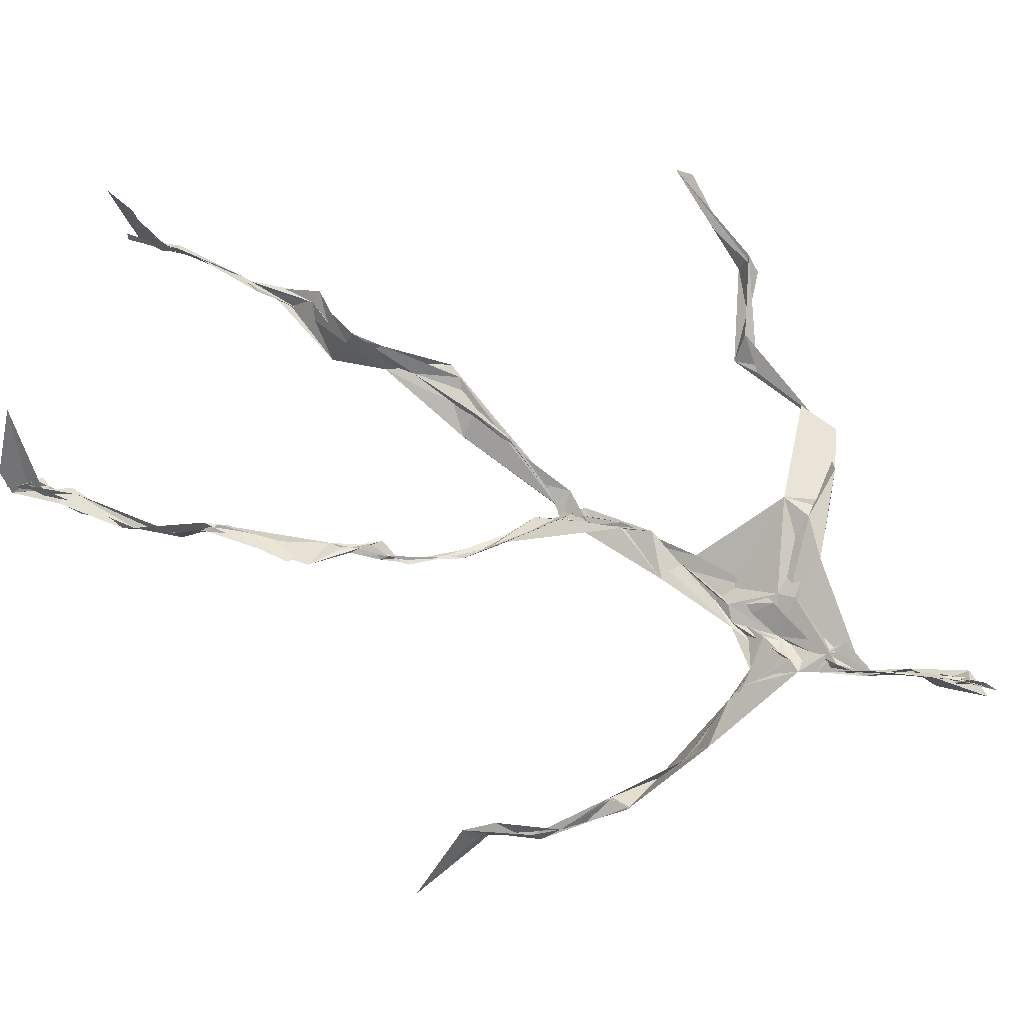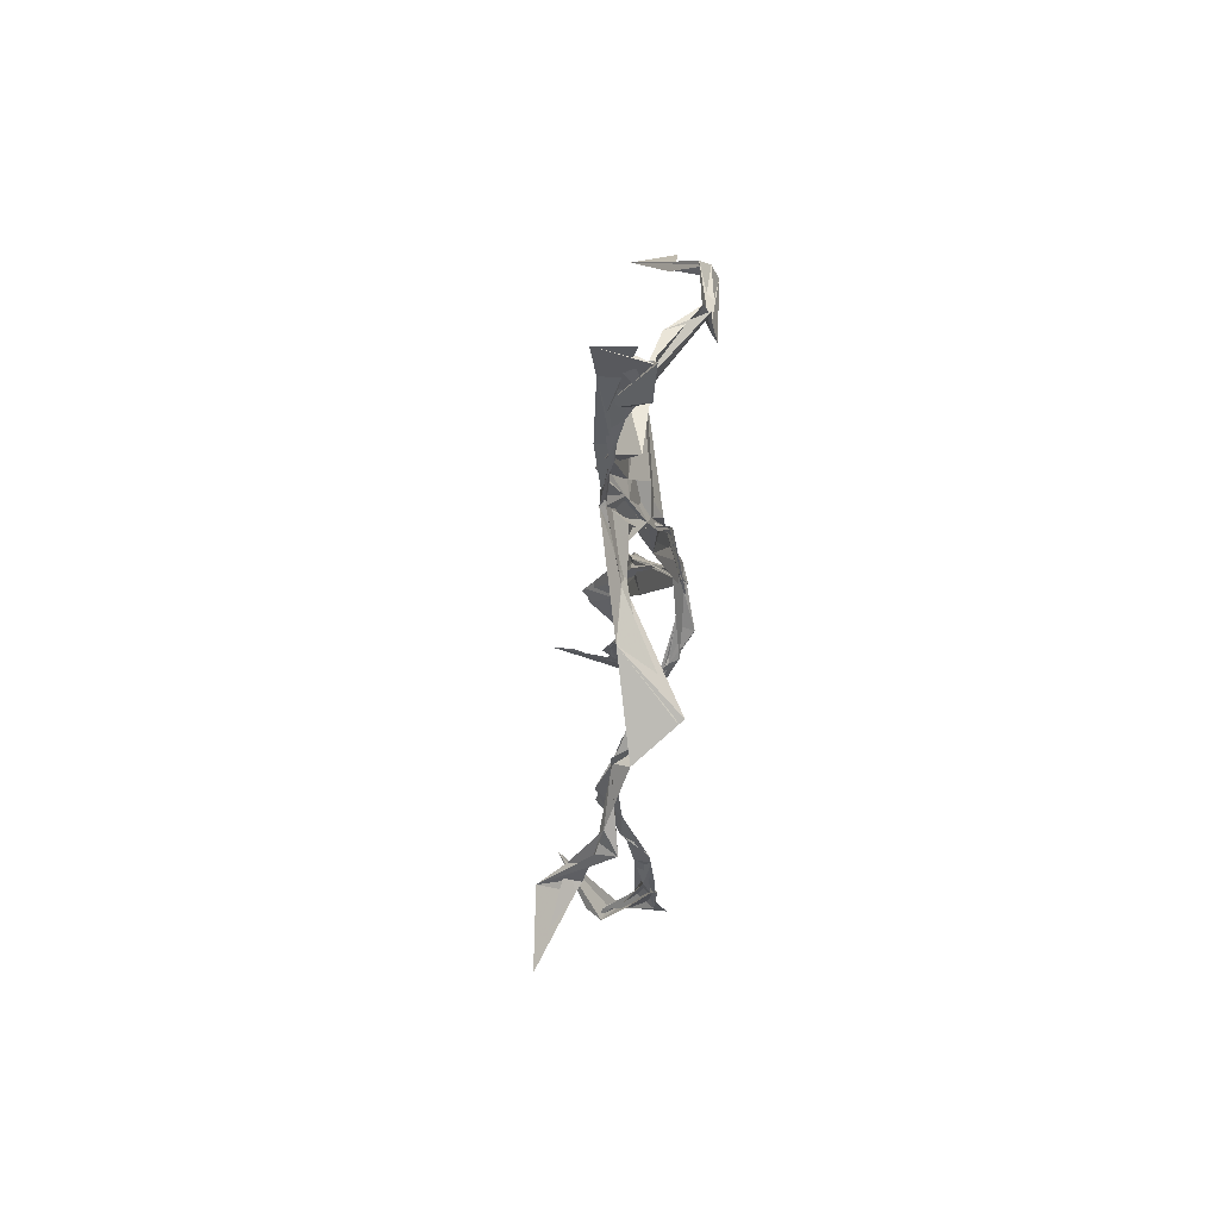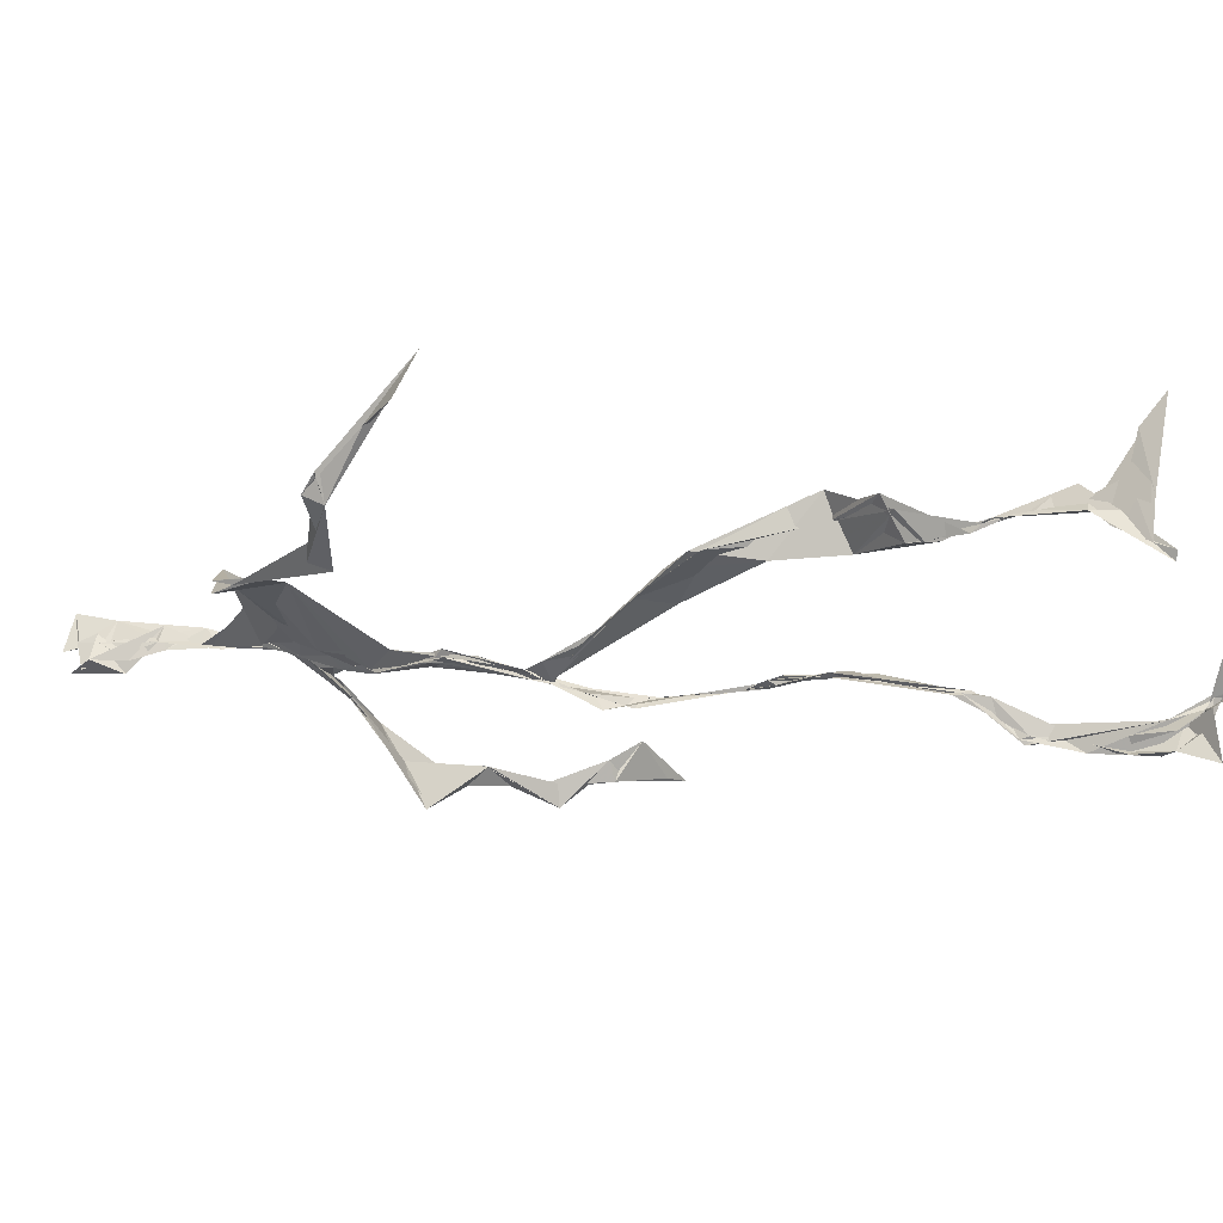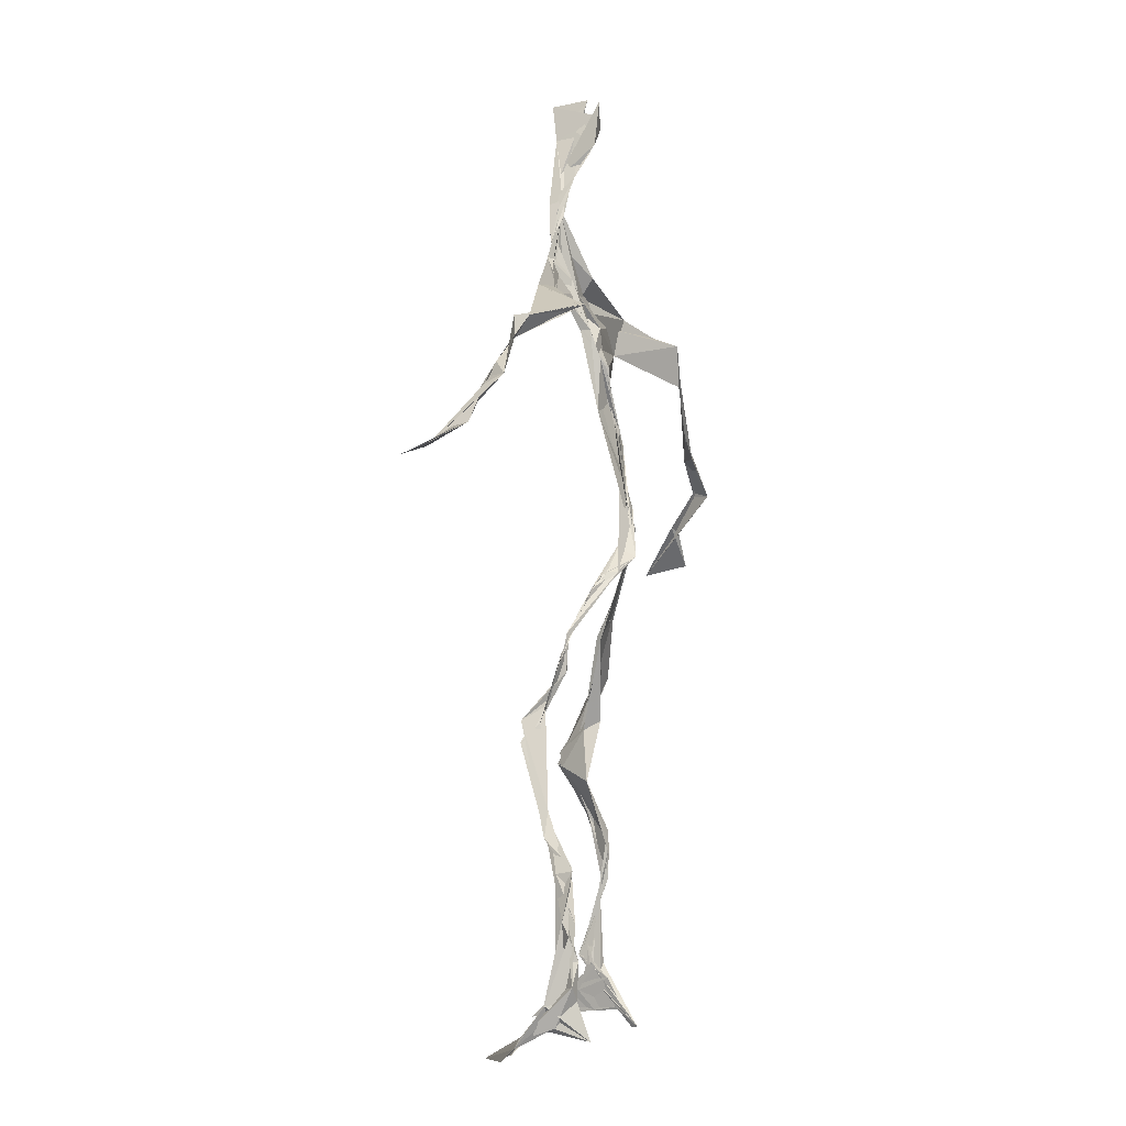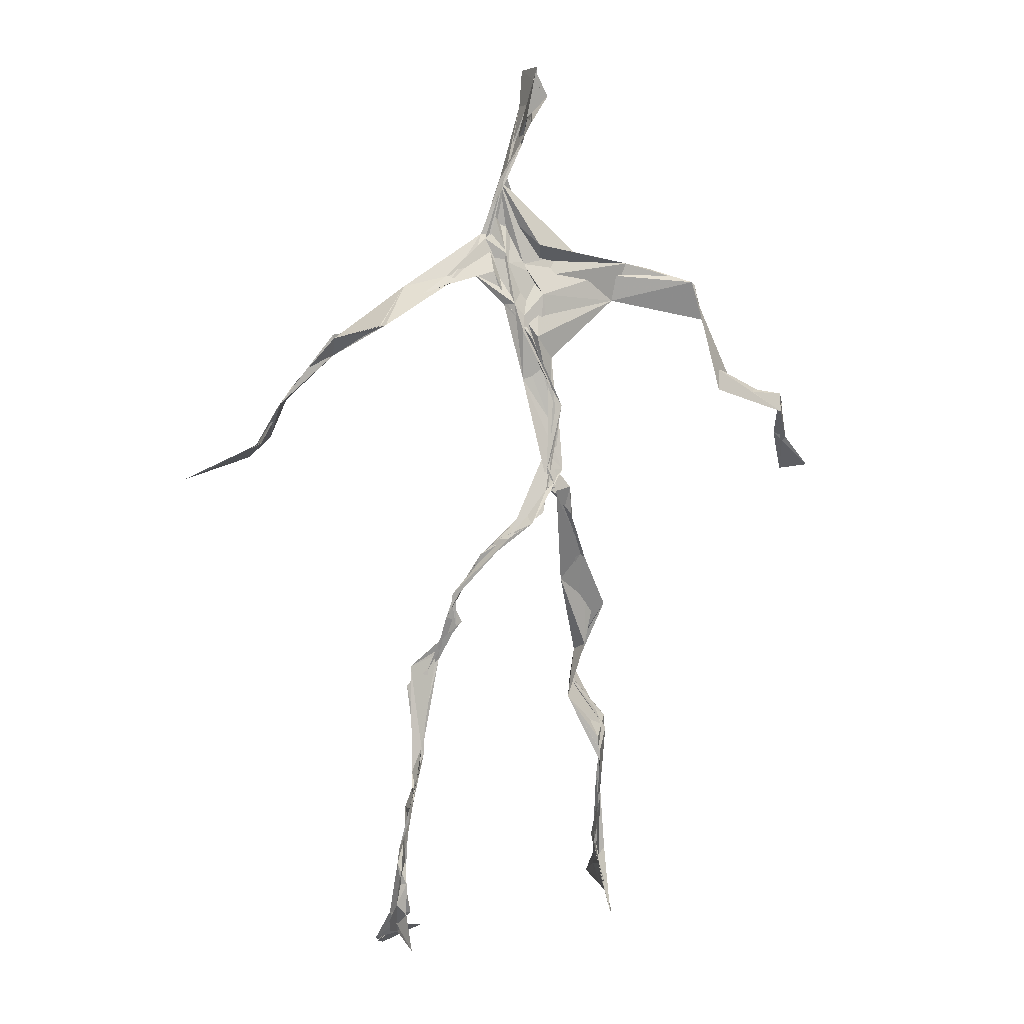
<metadata>
{"format":"obj","ext":"obj","renderer":"f3d","projection":"perspective","resolution":1024,"background":"white","views":[{"elev":69.1,"azim":114.0,"up":"+Z"},{"elev":67.9,"azim":116.0,"up":"+Y"},{"elev":-9.2,"azim":-69.6,"up":"+Z"},{"elev":-6.2,"azim":128.3,"up":"+Y"},{"elev":10.6,"azim":175.1,"up":"+Y"}]}
</metadata>
<code>
v 0.1177 -0.5217 0.03865
v -0.06508 -0.03338 0.005892
v -0.07945 -0.1542 0.06053
v 0.0694 -0.1244 -0.03
v -0.1005 -0.4394 0.06651
v -0.325 0.07088 0.1197
v 0.03325 0.3079 0.01587
v 0.1471 -0.4807 -0.06177
v -0.1018 -0.4678 0.08979
v 0.06799 0.2751 -0.01128
v -0.01853 0.4929 0.01685
v 0.0174 -0.02273 -0.05629
v -0.1012 -0.2914 0.04792
v 0.04251 0.3204 0.01817
v -0.09966 -0.4362 0.07184
v 0.08109 -0.09877 -0.03649
v -0.1019 -0.4334 0.0707
v -0.02469 0.308 0.008994
v -0.003444 0.2115 -0.01797
v -0.1074 -0.4892 0.07113
v 0.02426 0.3525 0.03082
v -0.03001 0.04092 -0.03216
v -0.0097 -0.004491 -0.06002
v -0.07047 -0.2237 0.07567
v -0.114 -0.5044 0.01762
v -0.02522 0.2714 0.01725
v 0.1392 -0.457 -0.0968
v -0.003971 0.4638 0.04282
v -0.1118 -0.4378 0.06226
v 0.3546 0.06615 -0.0788
v 0.1382 -0.3341 -0.06927
v -0.3448 0.01718 0.1732
v 0.1406 -0.4883 -0.06148
v -0.0302 0.0341 -0.03511
v -0.07744 -0.2064 0.09644
v -0.2042 0.263 0.02361
v 0.07633 -0.0922 -0.03744
v 0.1337 -0.4598 -0.07986
v -0.1073 -0.1249 0.05192
v -0.07728 -0.05461 0.02094
v -0.01335 0.2034 -0.01861
v -0.07197 -0.2233 0.07615
v -0.01345 0.4723 0.02235
v 0.2595 0.1603 -0.0919
v 0.06285 -0.06711 -0.03919
v 0.272 0.1444 -0.1122
v -0.113 0.2401 0.04665
v 0.0994 -0.1649 -0.0249
v 0.2945 0.09696 -0.08699
v -0.03244 0.1524 -0.01392
v -0.04796 0.05277 -0.02754
v 0.1409 -0.4495 -0.07042
v -0.1032 -0.321 0.04703
v -0.01824 0.5025 -0.005539
v 0.1406 -0.3639 -0.08053
v -0.03179 0.05436 -0.03176
v -0.2602 0.1374 0.05439
v -0.2393 0.1361 0.02864
v 0.1299 -0.3271 -0.08245
v -0.03882 0.0294 -0.03814
v -0.05989 -0.002616 -0.01227
v -0.01812 0.4731 0.02107
v 0.01439 0.3906 0.01831
v 0.2135 0.2156 -0.07608
v -0.02589 0.289 0.02601
v 0.1089 -0.1825 -0.02559
v -0.1134 -0.2745 0.08673
v -0.3399 0.06496 0.1196
v 0.2114 0.1967 -0.0761
v 0.0007116 0.4169 0.0141
v 0.0002754 0.352 0.03406
v -0.02983 0.03385 -0.03903
v -0.09888 -0.4254 0.08246
v -0.2341 0.1631 0.03513
v -0.03264 0.4755 0.004194
v -0.3221 0.1245 0.07369
v -0.06417 -0.2391 0.04834
v -0.06822 0.2974 0.0425
v -0.2088 0.2604 0.03386
v 0.31 0.07499 -0.04724
v -0.07191 -0.08165 0.04008
v -0.04813 0.1252 -0.01423
v -0.1134 -0.2871 0.07259
v 0.1343 -0.331 -0.0873
v 0.1533 -0.4817 -0.06056
v -0.1029 -0.3823 0.0668
v -0.005198 0.4215 0.02107
v 0.1463 -0.3806 -0.08348
v 0.3808 0.05597 -0.07937
v -0.008066 0.4516 -0.006877
v 0.2764 0.1361 -0.09157
v -0.01349 0.2713 0.01969
v -0.01341 0.4781 0.03073
v -0.07237 -0.1827 0.05934
v -0.1038 -0.2787 0.07549
v 0.1496 -0.4881 -0.05151
v -0.02089 0.4943 0.02245
v -0.02192 0.5087 0.01394
v -0.09742 -0.1105 0.05401
v -0.003163 0.2286 -0.006024
v -0.2192 0.2182 0.03266
v -0.05734 0.03142 -0.02326
v -0.04427 0.1283 -0.005855
v -0.03018 0.0644 -0.03029
v -0.04096 0.02219 -0.03181
v -0.1046 -0.4625 0.06157
v 0.133 0.2659 -0.04236
v -0.1007 -0.4095 0.07846
v -0.0406 0.02554 -0.03457
v -0.1595 0.2762 0.05262
v 0.1457 0.2474 -0.0769
v -0.03728 0.1793 -0.002982
v -0.03865 0.0961 -0.01706
v 0.1334 -0.2032 -0.01972
v -0.3282 0.1105 0.08966
v -0.09999 -0.3413 0.05456
v 0.3048 0.09239 -0.08559
v 0.1387 -0.4184 -0.09808
v -0.03831 0.1405 -0.01625
v -0.1037 -0.3083 0.04712
v -0.0391 0.05507 -0.02692
v 0.0122 0.2396 -0.009593
v 0.02923 0.2792 -0.004404
v 0.1338 -0.496 -0.109
v -0.1062 -0.3544 0.05843
v -0.02804 0.2521 0.001257
v -0.1005 -0.5001 0.154
v 0.1155 -0.281 -0.04258
v 0.1491 -0.484 -0.07682
v 0.03761 0.3154 0.01411
v -0.09831 -0.4284 0.08629
v 0.01758 0.241 -0.007325
v -0.1063 -0.3615 0.06236
v -0.02366 0.488 -0.003229
v -0.1098 -0.4842 0.04408
v 0.1194 -0.2895 -0.04043
v -0.104 0.2704 0.04679
v -0.3691 0.02843 0.1302
v -0.1039 -0.4532 0.05062
v 0.1739 -0.5036 -0.04507
v -0.1127 -0.4871 0.03404
v -0.1061 -0.3451 0.05127
v 0.1628 -0.4967 -0.04157
v -0.02977 0.05653 -0.0333
v 0.08003 -0.1343 -0.025
v 0.01454 0.2991 0.00631
v 0.1287 -0.1805 -0.01681
v 0.02755 0.3465 0.02002
v 0.08157 -0.111 -0.03118
v -0.003291 0.1561 -0.01438
v -0.06942 -0.04277 0.01615
v 0.01842 0.2743 0.006642
v 0.01833 0.3858 0.03524
v -0.08335 -0.08404 0.04269
v 0.2123 0.2135 -0.09476
v -0.04348 0.09458 -0.01381
v -0.0515 -0.08647 0.01923
v 0.1503 -0.4429 -0.09936
v -0.08347 -0.1729 0.04412
v -0.2125 0.2388 0.02845
v 0.02689 -0.02299 -0.04894
v -0.3217 0.1042 0.06411
v 0.09608 -0.1712 -0.02213
v 0.1576 -0.462 -0.0706
v 0.1404 -0.3819 -0.09532
v 0.006169 0.243 -0.01178
v 0.08336 0.2665 -0.02891
v -0.04373 0.09572 -0.01857
v -0.09975 -0.4395 0.07677
v -0.07087 -0.2222 0.08739
v -0.07844 -0.2191 0.1001
v 0.2138 0.1925 -0.07706
v -0.1061 -0.3959 0.06589
v 0.1293 -0.2993 -0.04731
v 0.01845 0.3699 0.01498
v 0.1629 0.2288 -0.1175
v 0.07634 -0.13 -0.03386
v 0.122 -0.3062 -0.04641
v 0.1717 -0.51 -0.04041
v 0.08499 0.2753 -0.02423
v -0.1294 0.2837 0.04458
v 0.01118 0.2881 0.004064
v -0.007578 0.5043 0.0509
v 0.05301 0.2768 -0.008373
v -0.02397 0.006194 -0.04664
v 0.03006 -0.02519 -0.04612
v 0.01334 0.3279 0.02172
v -0.02872 0.03247 -0.03798
v 0.02074 0.3817 0.01943
v 0.1179 -0.2717 -0.04327
v -0.005168 0.229 -0.01021
v 0.2854 0.09969 -0.06706
v 0.1488 -0.3947 -0.09383
v -0.1019 -0.4768 0.1261
v -0.1034 -0.4885 0.1117
v -0.02282 0.1789 -0.01228
v 0.08032 -0.09015 -0.03716
v 0.03543 0.3385 0.01975
v 0.001391 0.4189 0.03685
v 0.08772 -0.1184 -0.03517
v 0.1564 0.2299 -0.121
v -0.006403 0.286 0.01366
v 0.1312 -0.3359 -0.07989
v 0.01205 0.3472 0.03097
v -0.01442 0.4463 0.00393
v -0.01985 0.2054 -0.01655
v 0.1655 -0.5183 -0.02197
v -0.1163 -0.5061 0.02646
v 0.04858 -0.04262 -0.04462
v -0.03934 0.03616 -0.0354
f 67 142 13
f 184 167 111
f 120 53 133
f 10 130 180
f 59 165 31
f 64 69 46
f 122 41 100
f 144 82 22
f 149 163 66
f 51 150 103
f 11 183 97
f 128 114 66
f 6 32 76
f 45 200 16
f 51 161 34
f 179 96 1
f 134 97 183
f 152 146 166
f 189 78 202
f 92 187 202
f 34 113 150
f 91 49 44
f 151 109 60
f 139 106 131
f 102 61 2
f 44 172 91
f 141 9 20
f 81 39 151
f 91 172 46
f 135 25 141
f 210 144 22
f 196 126 112
f 65 21 182
f 30 49 80
f 161 45 16
f 12 113 34
f 202 187 189
f 116 108 125
f 18 181 78
f 180 111 176
f 101 36 74
f 20 194 127
f 89 30 80
f 64 201 69
f 13 142 86
f 119 19 191
f 112 156 168
f 182 122 100
f 41 132 82
f 198 63 175
f 197 177 37
f 2 61 99
f 131 17 139
f 46 69 44
f 206 26 100
f 79 58 160
f 96 8 140
f 73 125 169
f 24 83 95
f 124 129 27
f 88 38 193
f 7 63 14
f 84 178 128
f 208 139 141
f 177 147 163
f 72 105 61
f 163 37 177
f 182 7 122
f 186 12 197
f 59 203 55
f 164 140 33
f 94 40 39
f 48 145 114
f 92 126 191
f 17 169 9
f 11 62 98
f 9 5 127
f 96 140 1
f 65 26 181
f 36 137 110
f 15 108 173
f 101 47 36
f 93 90 75
f 33 8 124
f 199 70 205
f 198 70 189
f 5 15 135
f 172 44 155
f 153 62 70
f 39 24 35
f 165 55 158
f 13 170 67
f 157 40 94
f 151 39 40
f 191 166 92
f 158 143 52
f 171 83 24
f 144 50 82
f 208 141 25
f 119 103 19
f 167 14 107
f 123 122 7
f 58 101 74
f 38 140 164
f 110 78 181
f 147 48 190
f 155 44 69
f 34 150 51
f 97 90 93
f 173 116 133
f 46 172 64
f 5 9 169
f 40 109 151
f 17 9 139
f 53 77 13
f 31 84 128
f 27 193 164
f 194 9 127
f 121 72 102
f 171 99 159
f 148 182 21
f 137 78 110
f 135 15 25
f 210 156 144
f 3 24 39
f 152 166 184
f 56 104 60
f 84 31 52
f 132 113 82
f 207 1 140
f 23 188 209
f 171 3 99
f 87 63 199
f 56 103 119
f 125 120 116
f 32 115 76
f 4 16 200
f 99 61 154
f 6 76 68
f 60 2 151
f 160 36 110
f 66 114 145
f 187 198 189
f 192 46 44
f 129 143 158
f 112 126 47
f 148 7 182
f 169 125 108
f 53 13 133
f 117 89 80
f 86 17 131
f 159 77 171
f 129 96 143
f 191 196 119
f 53 120 77
f 137 47 126
f 10 180 107
f 93 205 11
f 22 82 185
f 196 191 126
f 2 99 3
f 149 209 37
f 170 42 67
f 210 72 121
f 11 97 93
f 197 12 16
f 145 48 200
f 143 96 179
f 69 201 155
f 204 130 63
f 118 193 27
f 49 91 80
f 147 174 163
f 158 52 165
f 184 166 132
f 189 70 199
f 55 118 158
f 32 162 115
f 167 123 7
f 13 86 133
f 62 205 70
f 118 55 193
f 189 63 21
f 136 163 174
f 135 20 195
f 50 100 41
f 181 26 47
f 192 80 46
f 33 124 164
f 4 200 48
f 206 50 156
f 29 106 25
f 65 181 18
f 60 109 56
f 18 21 65
f 45 23 209
f 3 39 81
f 22 185 188
f 207 85 1
f 128 178 114
f 176 172 155
f 195 5 135
f 195 127 5
f 198 187 204
f 88 203 178
f 134 87 97
f 111 167 201
f 12 161 16
f 74 36 160
f 197 37 186
f 192 49 30
f 87 199 90
f 209 200 45
f 94 35 170
f 106 139 208
f 105 109 157
f 122 123 132
f 179 1 85
f 107 176 155
f 140 8 33
f 133 116 120
f 19 150 166
f 87 90 97
f 203 59 174
f 125 73 142
f 34 161 12
f 109 105 188
f 134 28 87
f 46 80 91
f 108 15 5
f 99 154 159
f 43 153 28
f 76 58 162
f 71 63 130
f 81 151 2
f 16 177 197
f 104 56 168
f 21 18 189
f 121 168 156
f 104 102 60
f 115 74 57
f 168 121 104
f 23 161 51
f 188 23 51
f 47 79 181
f 10 107 14
f 113 185 82
f 107 201 167
f 186 185 12
f 169 108 5
f 203 193 55
f 124 8 129
f 114 178 190
f 143 179 52
f 98 183 11
f 141 20 135
f 63 189 199
f 67 42 95
f 102 104 121
f 150 113 132
f 183 28 134
f 77 83 171
f 131 106 133
f 184 123 167
f 42 24 95
f 64 172 201
f 15 173 29
f 66 136 128
f 79 101 58
f 45 161 23
f 188 56 109
f 174 147 190
f 86 73 17
f 192 30 117
f 6 138 32
f 129 158 27
f 173 133 29
f 146 92 166
f 202 137 126
f 54 75 90
f 170 77 94
f 163 136 66
f 149 66 145
f 204 63 198
f 28 98 43
f 26 206 47
f 204 146 130
f 159 94 77
f 169 17 73
f 205 93 75
f 142 73 86
f 160 110 79
f 177 4 147
f 186 209 188
f 100 26 182
f 55 165 59
f 61 105 154
f 42 170 35
f 25 106 208
f 152 130 146
f 203 88 193
f 195 20 127
f 29 133 106
f 206 100 50
f 163 149 37
f 140 38 85
f 136 174 59
f 48 147 4
f 157 94 159
f 50 41 82
f 176 107 180
f 83 77 120
f 81 2 3
f 27 164 124
f 183 98 28
f 61 102 72
f 132 41 122
f 38 164 193
f 67 95 142
f 80 192 117
f 178 84 88
f 13 77 170
f 199 54 90
f 198 153 70
f 123 184 132
f 188 72 22
f 115 57 76
f 19 103 150
f 74 162 58
f 71 14 63
f 52 85 88
f 62 11 205
f 153 175 28
f 196 168 119
f 89 117 30
f 174 190 203
f 114 190 48
f 198 175 153
f 103 56 51
f 57 58 76
f 119 168 56
f 56 188 51
f 148 63 7
f 31 165 52
f 157 109 40
f 152 180 130
f 68 138 6
f 207 140 85
f 36 47 137
f 132 166 150
f 176 111 172
f 75 54 199
f 42 35 24
f 85 52 179
f 159 154 157
f 68 162 32
f 14 167 7
f 142 95 125
f 32 138 68
f 172 111 201
f 15 29 25
f 141 139 9
f 188 105 72
f 178 203 190
f 155 201 107
f 156 50 144
f 210 22 72
f 110 181 79
f 160 57 74
f 182 26 65
f 10 14 130
f 128 136 59
f 121 156 210
f 184 180 152
f 76 162 68
f 71 130 14
f 62 43 98
f 157 154 105
f 206 156 112
f 194 20 9
f 202 126 92
f 37 209 186
f 8 96 129
f 87 28 175
f 192 44 49
f 112 47 206
f 145 200 149
f 125 83 120
f 87 175 63
f 149 200 209
f 43 62 153
f 204 187 146
f 95 83 125
f 115 162 74
f 88 84 52
f 4 177 16
f 185 113 12
f 186 188 185
f 2 60 102
f 57 160 58
f 148 21 63
f 38 88 85
f 86 131 133
f 137 202 78
f 75 199 205
f 101 79 47
f 92 146 187
f 59 31 128
f 184 111 180
f 108 116 173
f 24 3 171
f 112 168 196
f 191 19 166
f 35 94 39
f 158 118 27
f 189 18 78

</code>
